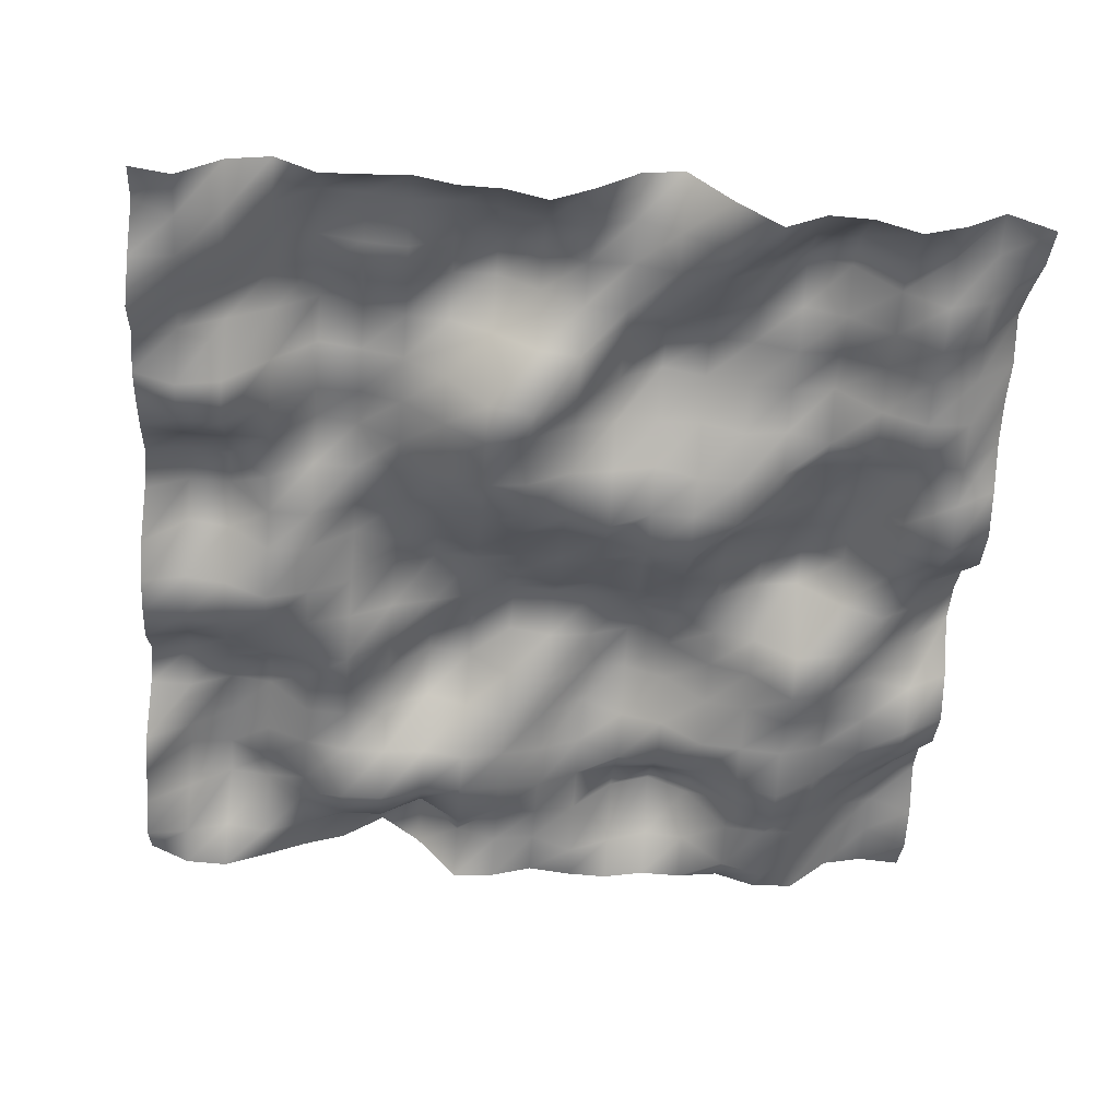
<metadata>
{"format":"obj","ext":"obj","renderer":"f3d","projection":"perspective","resolution":1024,"background":"white","views":[{"elev":-54.1,"azim":85.4,"up":"+Y"}]}
</metadata>
<code>
o TerrainMesh
v -5 0.3679 -5
v -4.5 0.1784 -5
v -4 0.2953 -5
v -3.5 0.6305 -5
v -3 0.5427 -5
v -2.5 -0.01423 -5
v -2 -0.1663 -5
v -1.5 0.1114 -5
v -1 0.6455 -5
v -0.5 0.6079 -5
v 0 0.3849 -5
v 0.5 -0.2734 -5
v 1 -0.395 -5
v 1.5 -0.1828 -5
v 2 0.1051 -5
v 2.5 0.2288 -5
v 3 0.2354 -5
v 3.5 0.4971 -5
v 4 0.1989 -5
v 4.5 -0.1533 -5
v 5 -0.326 -5
v -5 0.4077 -4.5
v -4.5 0.459 -4.5
v -4 0.5088 -4.5
v -3.5 0.4776 -4.5
v -3 0.07555 -4.5
v -2.5 -0.3395 -4.5
v -2 -0.4869 -4.5
v -1.5 -0.2162 -4.5
v -1 0.2061 -4.5
v -0.5 0.1863 -4.5
v 0 -0.002018 -4.5
v 0.5 -0.3958 -4.5
v 1 -0.7743 -4.5
v 1.5 -0.5712 -4.5
v 2 -0.5205 -4.5
v 2.5 -0.3608 -4.5
v 3 -0.2436 -4.5
v 3.5 -0.2514 -4.5
v 4 -0.1777 -4.5
v 4.5 -0.0259 -4.5
v 5 0.01392 -4.5
v -5 0.2808 -4
v -4.5 0.2984 -4
v -4 0.3281 -4
v -3.5 0.08983 -4
v -3 -0.2447 -4
v -2.5 -0.321 -4
v -2 -0.2678 -4
v -1.5 -0.07843 -4
v -1 -0.152 -4
v -0.5 -0.1354 -4
v 0 0.03424 -4
v 0.5 -0.1501 -4
v 1 -0.2565 -4
v 1.5 -0.2006 -4
v 2 -0.507 -4
v 2.5 -0.4424 -4
v 3 -0.3369 -4
v 3.5 -0.4901 -4
v 4 -0.3892 -4
v 4.5 -0.1748 -4
v 5 -0.3745 -4
v -5 -0.2005 -3.5
v -4.5 -0.1759 -3.5
v -4 -0.2246 -3.5
v -3.5 -0.3712 -3.5
v -3 -0.3591 -3.5
v -2.5 -0.269 -3.5
v -2 -0.3518 -3.5
v -1.5 -0.3869 -3.5
v -1 -0.3092 -3.5
v -0.5 0.1003 -3.5
v 0 0.3841 -3.5
v 0.5 0.3211 -3.5
v 1 0.242 -3.5
v 1.5 0.2068 -3.5
v 2 -0.3368 -3.5
v 2.5 -0.2136 -3.5
v 3 -0.06648 -3.5
v 3.5 -0.1744 -3.5
v 4 -0.08256 -3.5
v 4.5 -0.252 -3.5
v 5 -0.6117 -3.5
v -5 -0.2334 -3
v -4.5 -0.5571 -3
v -4 -0.2775 -3
v -3.5 -0.5673 -3
v -3 -0.6964 -3
v -2.5 -0.4383 -3
v -2 -0.4406 -3
v -1.5 -0.5847 -3
v -1 -0.4059 -3
v -0.5 0.4816 -3
v 0 0.5428 -3
v 0.5 0.3446 -3
v 1 0.1566 -3
v 1.5 0.1312 -3
v 2 -0.1531 -3
v 2.5 0.2401 -3
v 3 0.2101 -3
v 3.5 0.1704 -3
v 4 0.4554 -3
v 4.5 0.2336 -3
v 5 -0.3556 -3
v -5 -0.04972 -2.5
v -4.5 -0.3787 -2.5
v -4 -0.2251 -2.5
v -3.5 -0.2533 -2.5
v -3 -0.555 -2.5
v -2.5 -0.3958 -2.5
v -2 -0.1951 -2.5
v -1.5 -0.1306 -2.5
v -1 -0.07946 -2.5
v -0.5 0.4042 -2.5
v 0 0.3347 -2.5
v 0.5 0.213 -2.5
v 1 -0.1642 -2.5
v 1.5 -0.1508 -2.5
v 2 0.0212 -2.5
v 2.5 0.1821 -2.5
v 3 0.1659 -2.5
v 3.5 0.3167 -2.5
v 4 0.6116 -2.5
v 4.5 0.1871 -2.5
v 5 -0.3356 -2.5
v -5 -0.1287 -2
v -4.5 0.08045 -2
v -4 0.4366 -2
v -3.5 0.1778 -2
v -3 -0.3042 -2
v -2.5 -0.3509 -2
v -2 -0.1121 -2
v -1.5 0.01881 -2
v -1 0.03191 -2
v -0.5 0.1262 -2
v 0 0.1834 -2
v 0.5 -0.02973 -2
v 1 -0.4908 -2
v 1.5 -0.333 -2
v 2 -0.07182 -2
v 2.5 0.1451 -2
v 3 0.3111 -2
v 3.5 0.2826 -2
v 4 0.1951 -2
v 4.5 -0.4293 -2
v 5 -0.6862 -2
v -5 -0.1197 -1.5
v -4.5 0.1335 -1.5
v -4 0.6812 -1.5
v -3.5 0.3278 -1.5
v -3 -0.1754 -1.5
v -2.5 0.01337 -1.5
v -2 0.333 -1.5
v -1.5 0.3858 -1.5
v -1 0.2663 -1.5
v -0.5 0.04806 -1.5
v 0 -0.2309 -1.5
v 0.5 -0.5853 -1.5
v 1 -0.3942 -1.5
v 1.5 -0.3177 -1.5
v 2 0.1037 -1.5
v 2.5 0.3211 -1.5
v 3 0.3629 -1.5
v 3.5 0.07201 -1.5
v 4 -0.1131 -1.5
v 4.5 -0.3851 -1.5
v 5 -0.1655 -1.5
v -5 -0.2308 -1
v -4.5 -0.06093 -1
v -4 0.4926 -1
v -3.5 0.279 -1
v -3 -0.1072 -1
v -2.5 0.1488 -1
v -2 0.5032 -1
v -1.5 0.672 -1
v -1 0.5507 -1
v -0.5 0.07337 -1
v 0 -0.02078 -1
v 0.5 -0.4958 -1
v 1 -0.4025 -1
v 1.5 -0.1412 -1
v 2 0.05868 -1
v 2.5 0.4484 -1
v 3 0.5118 -1
v 3.5 -0.0607 -1
v 4 -0.003077 -1
v 4.5 -0.01097 -1
v 5 0.474 -1
v -5 -0.2158 -0.5
v -4.5 -0.2955 -0.5
v -4 0.002896 -0.5
v -3.5 0.1075 -0.5
v -3 0.1881 -0.5
v -2.5 0.3936 -0.5
v -2 0.4328 -0.5
v -1.5 0.4825 -0.5
v -1 0.6186 -0.5
v -0.5 0.2401 -0.5
v 0 0.04785 -0.5
v 0.5 -0.25 -0.5
v 1 -0.7036 -0.5
v 1.5 -0.291 -0.5
v 2 0.00673 -0.5
v 2.5 0.1543 -0.5
v 3 0.1441 -0.5
v 3.5 -0.01453 -0.5
v 4 0.1221 -0.5
v 4.5 0.2195 -0.5
v 5 0.358 -0.5
v -5 -0.1548 0
v -4.5 -0.08372 0
v -4 -0.1378 0
v -3.5 -0.1765 0
v -3 -0.04417 0
v -2.5 0.07264 0
v -2 0.0937 0
v -1.5 0.4091 0
v -1 0.6553 0
v -0.5 0.1288 0
v 0 0 0
v 0.5 -0.1176 0
v 1 -0.5643 0
v 1.5 -0.4032 0
v 2 -0.1662 0
v 2.5 -0.4918 0
v 3 -0.28 0
v 3.5 -0.02024 0
v 4 0.08214 0
v 4.5 -0.05023 0
v 5 -0.09302 0
v -5 -0.3292 0.5
v -4.5 -0.175 0.5
v -4 -0.1378 0.5
v -3.5 -0.2877 0.5
v -3 -0.1906 0.5
v -2.5 -0.0601 0.5
v -2 0.1962 0.5
v -1.5 0.5067 0.5
v -1 0.7398 0.5
v -0.5 0.3121 0.5
v 0 -0.003015 0.5
v 0.5 -0.2401 0.5
v 1 -0.6144 0.5
v 1.5 -0.6976 0.5
v 2 -0.4987 0.5
v 2.5 -0.7967 0.5
v 3 -0.1994 0.5
v 3.5 0.2837 0.5
v 4 0.3488 0.5
v 4.5 0.04519 0.5
v 5 -0.449 0.5
v -5 -0.3665 1
v -4.5 -0.01306 1
v -4 -0.4077 1
v -3.5 -0.3691 1
v -3 -0.3098 1
v -2.5 0.1371 1
v -2 0.5634 1
v -1.5 0.5368 1
v -1 0.4899 1
v -0.5 0.5764 1
v 0 0.1006 1
v 0.5 -0.1158 1
v 1 -0.5507 1
v 1.5 -0.7675 1
v 2 -0.6653 1
v 2.5 -0.6613 1
v 3 0.1128 1
v 3.5 0.5809 1
v 4 0.5716 1
v 4.5 0.2754 1
v 5 -0.2596 1
v -5 0.2573 1.5
v -4.5 0.5868 1.5
v -4 -0.01083 1.5
v -3.5 -0.4515 1.5
v -3 -0.2264 1.5
v -2.5 0.305 1.5
v -2 0.6541 1.5
v -1.5 0.4947 1.5
v -1 0.3186 1.5
v -0.5 0.6082 1.5
v 0 0.2897 1.5
v 0.5 0.1878 1.5
v 1 -0.09192 1.5
v 1.5 -0.3858 1.5
v 2 -0.3108 1.5
v 2.5 -0.1044 1.5
v 3 0.3276 1.5
v 3.5 0.554 1.5
v 4 0.4158 1.5
v 4.5 0.3595 1.5
v 5 -0.2543 1.5
v -5 0.6661 2
v -4.5 0.3799 2
v -4 -0.3607 2
v -3.5 -0.608 2
v -3 -0.281 2
v -2.5 0.00245 2
v -2 0.1753 2
v -1.5 0.07624 2
v -1 0.1613 2
v -0.5 0.3576 2
v 0 0.1843 2
v 0.5 0.1594 2
v 1 0.1538 2
v 1.5 0.02712 2
v 2 0.1121 2
v 2.5 0.2672 2
v 3 0.3599 2
v 3.5 0.2176 2
v 4 0.152 2
v 4.5 0.3003 2
v 5 -0.09063 2
v -5 0.2618 2.5
v -4.5 0.1689 2.5
v -4 -0.3374 2.5
v -3.5 -0.621 2.5
v -3 -0.2933 2.5
v -2.5 -0.186 2.5
v -2 -0.2463 2.5
v -1.5 -0.3648 2.5
v -1 -0.1196 2.5
v -0.5 -0.03204 2.5
v 0 0.2808 2.5
v 0.5 0.1268 2.5
v 1 0.1869 2.5
v 1.5 0.3649 2.5
v 2 0.2676 2.5
v 2.5 0.3958 2.5
v 3 0.5919 2.5
v 3.5 0.2236 2.5
v 4 0.1868 2.5
v 4.5 0.3838 2.5
v 5 -0.1618 2.5
v -5 0.06263 3
v -4.5 -0.06327 3
v -4 -0.0348 3
v -3.5 -0.3003 3
v -3 -0.1724 3
v -2.5 -0.1566 3
v -2 -0.07815 3
v -1.5 -0.2849 3
v -1 -0.2968 3
v -0.5 -0.3414 3
v 0 -0.1226 3
v 0.5 -0.1417 3
v 1 0.207 3
v 1.5 0.4875 3
v 2 0.2841 3
v 2.5 0.5002 3
v 3 0.6964 3
v 3.5 0.5679 3
v 4 0.3108 3
v 4.5 0.441 3
v 5 -0.2002 3
v -5 -0.187 3.5
v -4.5 -0.2694 3.5
v -4 0.2638 3.5
v -3.5 0.06833 3.5
v -3 0.04652 3.5
v -2.5 0.3575 3.5
v -2 0.2368 3.5
v -1.5 -0.2863 3.5
v -1 -0.3149 3.5
v -0.5 -0.5125 3.5
v 0 -0.2121 3.5
v 0.5 -0.1431 3.5
v 1 -0.1545 3.5
v 1.5 -0.01431 3.5
v 2 -0.09854 3.5
v 2.5 0.01311 3.5
v 3 0.3165 3.5
v 3.5 0.3712 3.5
v 4 0.2145 3.5
v 4.5 0.01587 3.5
v 5 0.1052 3.5
v -5 -0.419 4
v -4.5 -0.1822 4
v -4 0.3337 4
v -3.5 0.3373 4
v -3 0.3538 4
v -2.5 0.4347 4
v -2 0.244 4
v -1.5 -0.09347 4
v -1 -0.41 4
v -0.5 -0.2655 4
v 0 0.2041 4
v 0.5 0.4341 4
v 1 0.2765 4
v 1.5 -0.09651 4
v 2 -0.5979 4
v 2.5 -0.5231 4
v 3 0.0262 4
v 3.5 -0.05574 4
v 4 -0.3281 4
v 4.5 -0.3165 4
v 5 -0.03646 4
v -5 -0.4019 4.5
v -4.5 -0.3546 4.5
v -4 -0.02613 4.5
v -3.5 0.2649 4.5
v -3 -0.004594 4.5
v -2.5 0.2158 4.5
v -2 0.3568 4.5
v -1.5 0.01722 4.5
v -1 -0.3232 4.5
v -0.5 -0.1914 4.5
v 0 0.29 4.5
v 0.5 0.4458 4.5
v 1 0.3853 4.5
v 1.5 -0.07942 4.5
v 2 -0.576 4.5
v 2.5 -0.6553 4.5
v 3 -0.2527 4.5
v 3.5 -0.4017 4.5
v 4 -0.4363 4.5
v 4.5 -0.459 4.5
v 5 -0.4853 4.5
v -5 -0.1424 5
v -4.5 -0.4524 5
v -4 -0.3816 5
v -3.5 -0.3723 5
v -3 -0.2999 5
v -2.5 0.2147 5
v -2 0.3063 5
v -1.5 -0.121 5
v -1 -0.2696 5
v -0.5 -0.3297 5
v 0 -0.2153 5
v 0.5 0.1847 5
v 1 0.2727 5
v 1.5 -0.01628 5
v 2 -0.2563 5
v 2.5 -0.4464 5
v 3 -0.4132 5
v 3.5 -0.7398 5
v 4 -0.5111 5
v 4.5 -0.1534 5
v 5 -0.3679 5
f 1 2 22
f 2 23 22
f 2 3 23
f 3 24 23
f 3 4 24
f 4 25 24
f 4 5 25
f 5 26 25
f 5 6 26
f 6 27 26
f 6 7 27
f 7 28 27
f 7 8 28
f 8 29 28
f 8 9 29
f 9 30 29
f 9 10 30
f 10 31 30
f 10 11 31
f 11 32 31
f 11 12 32
f 12 33 32
f 12 13 33
f 13 34 33
f 13 14 34
f 14 35 34
f 14 15 35
f 15 36 35
f 15 16 36
f 16 37 36
f 16 17 37
f 17 38 37
f 17 18 38
f 18 39 38
f 18 19 39
f 19 40 39
f 19 20 40
f 20 41 40
f 20 21 41
f 21 42 41
f 22 23 43
f 23 44 43
f 23 24 44
f 24 45 44
f 24 25 45
f 25 46 45
f 25 26 46
f 26 47 46
f 26 27 47
f 27 48 47
f 27 28 48
f 28 49 48
f 28 29 49
f 29 50 49
f 29 30 50
f 30 51 50
f 30 31 51
f 31 52 51
f 31 32 52
f 32 53 52
f 32 33 53
f 33 54 53
f 33 34 54
f 34 55 54
f 34 35 55
f 35 56 55
f 35 36 56
f 36 57 56
f 36 37 57
f 37 58 57
f 37 38 58
f 38 59 58
f 38 39 59
f 39 60 59
f 39 40 60
f 40 61 60
f 40 41 61
f 41 62 61
f 41 42 62
f 42 63 62
f 43 44 64
f 44 65 64
f 44 45 65
f 45 66 65
f 45 46 66
f 46 67 66
f 46 47 67
f 47 68 67
f 47 48 68
f 48 69 68
f 48 49 69
f 49 70 69
f 49 50 70
f 50 71 70
f 50 51 71
f 51 72 71
f 51 52 72
f 52 73 72
f 52 53 73
f 53 74 73
f 53 54 74
f 54 75 74
f 54 55 75
f 55 76 75
f 55 56 76
f 56 77 76
f 56 57 77
f 57 78 77
f 57 58 78
f 58 79 78
f 58 59 79
f 59 80 79
f 59 60 80
f 60 81 80
f 60 61 81
f 61 82 81
f 61 62 82
f 62 83 82
f 62 63 83
f 63 84 83
f 64 65 85
f 65 86 85
f 65 66 86
f 66 87 86
f 66 67 87
f 67 88 87
f 67 68 88
f 68 89 88
f 68 69 89
f 69 90 89
f 69 70 90
f 70 91 90
f 70 71 91
f 71 92 91
f 71 72 92
f 72 93 92
f 72 73 93
f 73 94 93
f 73 74 94
f 74 95 94
f 74 75 95
f 75 96 95
f 75 76 96
f 76 97 96
f 76 77 97
f 77 98 97
f 77 78 98
f 78 99 98
f 78 79 99
f 79 100 99
f 79 80 100
f 80 101 100
f 80 81 101
f 81 102 101
f 81 82 102
f 82 103 102
f 82 83 103
f 83 104 103
f 83 84 104
f 84 105 104
f 85 86 106
f 86 107 106
f 86 87 107
f 87 108 107
f 87 88 108
f 88 109 108
f 88 89 109
f 89 110 109
f 89 90 110
f 90 111 110
f 90 91 111
f 91 112 111
f 91 92 112
f 92 113 112
f 92 93 113
f 93 114 113
f 93 94 114
f 94 115 114
f 94 95 115
f 95 116 115
f 95 96 116
f 96 117 116
f 96 97 117
f 97 118 117
f 97 98 118
f 98 119 118
f 98 99 119
f 99 120 119
f 99 100 120
f 100 121 120
f 100 101 121
f 101 122 121
f 101 102 122
f 102 123 122
f 102 103 123
f 103 124 123
f 103 104 124
f 104 125 124
f 104 105 125
f 105 126 125
f 106 107 127
f 107 128 127
f 107 108 128
f 108 129 128
f 108 109 129
f 109 130 129
f 109 110 130
f 110 131 130
f 110 111 131
f 111 132 131
f 111 112 132
f 112 133 132
f 112 113 133
f 113 134 133
f 113 114 134
f 114 135 134
f 114 115 135
f 115 136 135
f 115 116 136
f 116 137 136
f 116 117 137
f 117 138 137
f 117 118 138
f 118 139 138
f 118 119 139
f 119 140 139
f 119 120 140
f 120 141 140
f 120 121 141
f 121 142 141
f 121 122 142
f 122 143 142
f 122 123 143
f 123 144 143
f 123 124 144
f 124 145 144
f 124 125 145
f 125 146 145
f 125 126 146
f 126 147 146
f 127 128 148
f 128 149 148
f 128 129 149
f 129 150 149
f 129 130 150
f 130 151 150
f 130 131 151
f 131 152 151
f 131 132 152
f 132 153 152
f 132 133 153
f 133 154 153
f 133 134 154
f 134 155 154
f 134 135 155
f 135 156 155
f 135 136 156
f 136 157 156
f 136 137 157
f 137 158 157
f 137 138 158
f 138 159 158
f 138 139 159
f 139 160 159
f 139 140 160
f 140 161 160
f 140 141 161
f 141 162 161
f 141 142 162
f 142 163 162
f 142 143 163
f 143 164 163
f 143 144 164
f 144 165 164
f 144 145 165
f 145 166 165
f 145 146 166
f 146 167 166
f 146 147 167
f 147 168 167
f 148 149 169
f 149 170 169
f 149 150 170
f 150 171 170
f 150 151 171
f 151 172 171
f 151 152 172
f 152 173 172
f 152 153 173
f 153 174 173
f 153 154 174
f 154 175 174
f 154 155 175
f 155 176 175
f 155 156 176
f 156 177 176
f 156 157 177
f 157 178 177
f 157 158 178
f 158 179 178
f 158 159 179
f 159 180 179
f 159 160 180
f 160 181 180
f 160 161 181
f 161 182 181
f 161 162 182
f 162 183 182
f 162 163 183
f 163 184 183
f 163 164 184
f 164 185 184
f 164 165 185
f 165 186 185
f 165 166 186
f 166 187 186
f 166 167 187
f 167 188 187
f 167 168 188
f 168 189 188
f 169 170 190
f 170 191 190
f 170 171 191
f 171 192 191
f 171 172 192
f 172 193 192
f 172 173 193
f 173 194 193
f 173 174 194
f 174 195 194
f 174 175 195
f 175 196 195
f 175 176 196
f 176 197 196
f 176 177 197
f 177 198 197
f 177 178 198
f 178 199 198
f 178 179 199
f 179 200 199
f 179 180 200
f 180 201 200
f 180 181 201
f 181 202 201
f 181 182 202
f 182 203 202
f 182 183 203
f 183 204 203
f 183 184 204
f 184 205 204
f 184 185 205
f 185 206 205
f 185 186 206
f 186 207 206
f 186 187 207
f 187 208 207
f 187 188 208
f 188 209 208
f 188 189 209
f 189 210 209
f 190 191 211
f 191 212 211
f 191 192 212
f 192 213 212
f 192 193 213
f 193 214 213
f 193 194 214
f 194 215 214
f 194 195 215
f 195 216 215
f 195 196 216
f 196 217 216
f 196 197 217
f 197 218 217
f 197 198 218
f 198 219 218
f 198 199 219
f 199 220 219
f 199 200 220
f 200 221 220
f 200 201 221
f 201 222 221
f 201 202 222
f 202 223 222
f 202 203 223
f 203 224 223
f 203 204 224
f 204 225 224
f 204 205 225
f 205 226 225
f 205 206 226
f 206 227 226
f 206 207 227
f 207 228 227
f 207 208 228
f 208 229 228
f 208 209 229
f 209 230 229
f 209 210 230
f 210 231 230
f 211 212 232
f 212 233 232
f 212 213 233
f 213 234 233
f 213 214 234
f 214 235 234
f 214 215 235
f 215 236 235
f 215 216 236
f 216 237 236
f 216 217 237
f 217 238 237
f 217 218 238
f 218 239 238
f 218 219 239
f 219 240 239
f 219 220 240
f 220 241 240
f 220 221 241
f 221 242 241
f 221 222 242
f 222 243 242
f 222 223 243
f 223 244 243
f 223 224 244
f 224 245 244
f 224 225 245
f 225 246 245
f 225 226 246
f 226 247 246
f 226 227 247
f 227 248 247
f 227 228 248
f 228 249 248
f 228 229 249
f 229 250 249
f 229 230 250
f 230 251 250
f 230 231 251
f 231 252 251
f 232 233 253
f 233 254 253
f 233 234 254
f 234 255 254
f 234 235 255
f 235 256 255
f 235 236 256
f 236 257 256
f 236 237 257
f 237 258 257
f 237 238 258
f 238 259 258
f 238 239 259
f 239 260 259
f 239 240 260
f 240 261 260
f 240 241 261
f 241 262 261
f 241 242 262
f 242 263 262
f 242 243 263
f 243 264 263
f 243 244 264
f 244 265 264
f 244 245 265
f 245 266 265
f 245 246 266
f 246 267 266
f 246 247 267
f 247 268 267
f 247 248 268
f 248 269 268
f 248 249 269
f 249 270 269
f 249 250 270
f 250 271 270
f 250 251 271
f 251 272 271
f 251 252 272
f 252 273 272
f 253 254 274
f 254 275 274
f 254 255 275
f 255 276 275
f 255 256 276
f 256 277 276
f 256 257 277
f 257 278 277
f 257 258 278
f 258 279 278
f 258 259 279
f 259 280 279
f 259 260 280
f 260 281 280
f 260 261 281
f 261 282 281
f 261 262 282
f 262 283 282
f 262 263 283
f 263 284 283
f 263 264 284
f 264 285 284
f 264 265 285
f 265 286 285
f 265 266 286
f 266 287 286
f 266 267 287
f 267 288 287
f 267 268 288
f 268 289 288
f 268 269 289
f 269 290 289
f 269 270 290
f 270 291 290
f 270 271 291
f 271 292 291
f 271 272 292
f 272 293 292
f 272 273 293
f 273 294 293
f 274 275 295
f 275 296 295
f 275 276 296
f 276 297 296
f 276 277 297
f 277 298 297
f 277 278 298
f 278 299 298
f 278 279 299
f 279 300 299
f 279 280 300
f 280 301 300
f 280 281 301
f 281 302 301
f 281 282 302
f 282 303 302
f 282 283 303
f 283 304 303
f 283 284 304
f 284 305 304
f 284 285 305
f 285 306 305
f 285 286 306
f 286 307 306
f 286 287 307
f 287 308 307
f 287 288 308
f 288 309 308
f 288 289 309
f 289 310 309
f 289 290 310
f 290 311 310
f 290 291 311
f 291 312 311
f 291 292 312
f 292 313 312
f 292 293 313
f 293 314 313
f 293 294 314
f 294 315 314
f 295 296 316
f 296 317 316
f 296 297 317
f 297 318 317
f 297 298 318
f 298 319 318
f 298 299 319
f 299 320 319
f 299 300 320
f 300 321 320
f 300 301 321
f 301 322 321
f 301 302 322
f 302 323 322
f 302 303 323
f 303 324 323
f 303 304 324
f 304 325 324
f 304 305 325
f 305 326 325
f 305 306 326
f 306 327 326
f 306 307 327
f 307 328 327
f 307 308 328
f 308 329 328
f 308 309 329
f 309 330 329
f 309 310 330
f 310 331 330
f 310 311 331
f 311 332 331
f 311 312 332
f 312 333 332
f 312 313 333
f 313 334 333
f 313 314 334
f 314 335 334
f 314 315 335
f 315 336 335
f 316 317 337
f 317 338 337
f 317 318 338
f 318 339 338
f 318 319 339
f 319 340 339
f 319 320 340
f 320 341 340
f 320 321 341
f 321 342 341
f 321 322 342
f 322 343 342
f 322 323 343
f 323 344 343
f 323 324 344
f 324 345 344
f 324 325 345
f 325 346 345
f 325 326 346
f 326 347 346
f 326 327 347
f 327 348 347
f 327 328 348
f 328 349 348
f 328 329 349
f 329 350 349
f 329 330 350
f 330 351 350
f 330 331 351
f 331 352 351
f 331 332 352
f 332 353 352
f 332 333 353
f 333 354 353
f 333 334 354
f 334 355 354
f 334 335 355
f 335 356 355
f 335 336 356
f 336 357 356
f 337 338 358
f 338 359 358
f 338 339 359
f 339 360 359
f 339 340 360
f 340 361 360
f 340 341 361
f 341 362 361
f 341 342 362
f 342 363 362
f 342 343 363
f 343 364 363
f 343 344 364
f 344 365 364
f 344 345 365
f 345 366 365
f 345 346 366
f 346 367 366
f 346 347 367
f 347 368 367
f 347 348 368
f 348 369 368
f 348 349 369
f 349 370 369
f 349 350 370
f 350 371 370
f 350 351 371
f 351 372 371
f 351 352 372
f 352 373 372
f 352 353 373
f 353 374 373
f 353 354 374
f 354 375 374
f 354 355 375
f 355 376 375
f 355 356 376
f 356 377 376
f 356 357 377
f 357 378 377
f 358 359 379
f 359 380 379
f 359 360 380
f 360 381 380
f 360 361 381
f 361 382 381
f 361 362 382
f 362 383 382
f 362 363 383
f 363 384 383
f 363 364 384
f 364 385 384
f 364 365 385
f 365 386 385
f 365 366 386
f 366 387 386
f 366 367 387
f 367 388 387
f 367 368 388
f 368 389 388
f 368 369 389
f 369 390 389
f 369 370 390
f 370 391 390
f 370 371 391
f 371 392 391
f 371 372 392
f 372 393 392
f 372 373 393
f 373 394 393
f 373 374 394
f 374 395 394
f 374 375 395
f 375 396 395
f 375 376 396
f 376 397 396
f 376 377 397
f 377 398 397
f 377 378 398
f 378 399 398
f 379 380 400
f 380 401 400
f 380 381 401
f 381 402 401
f 381 382 402
f 382 403 402
f 382 383 403
f 383 404 403
f 383 384 404
f 384 405 404
f 384 385 405
f 385 406 405
f 385 386 406
f 386 407 406
f 386 387 407
f 387 408 407
f 387 388 408
f 388 409 408
f 388 389 409
f 389 410 409
f 389 390 410
f 390 411 410
f 390 391 411
f 391 412 411
f 391 392 412
f 392 413 412
f 392 393 413
f 393 414 413
f 393 394 414
f 394 415 414
f 394 395 415
f 395 416 415
f 395 396 416
f 396 417 416
f 396 397 417
f 397 418 417
f 397 398 418
f 398 419 418
f 398 399 419
f 399 420 419
f 400 401 421
f 401 422 421
f 401 402 422
f 402 423 422
f 402 403 423
f 403 424 423
f 403 404 424
f 404 425 424
f 404 405 425
f 405 426 425
f 405 406 426
f 406 427 426
f 406 407 427
f 407 428 427
f 407 408 428
f 408 429 428
f 408 409 429
f 409 430 429
f 409 410 430
f 410 431 430
f 410 411 431
f 411 432 431
f 411 412 432
f 412 433 432
f 412 413 433
f 413 434 433
f 413 414 434
f 414 435 434
f 414 415 435
f 415 436 435
f 415 416 436
f 416 437 436
f 416 417 437
f 417 438 437
f 417 418 438
f 418 439 438
f 418 419 439
f 419 440 439
f 419 420 440
f 420 441 440

</code>
